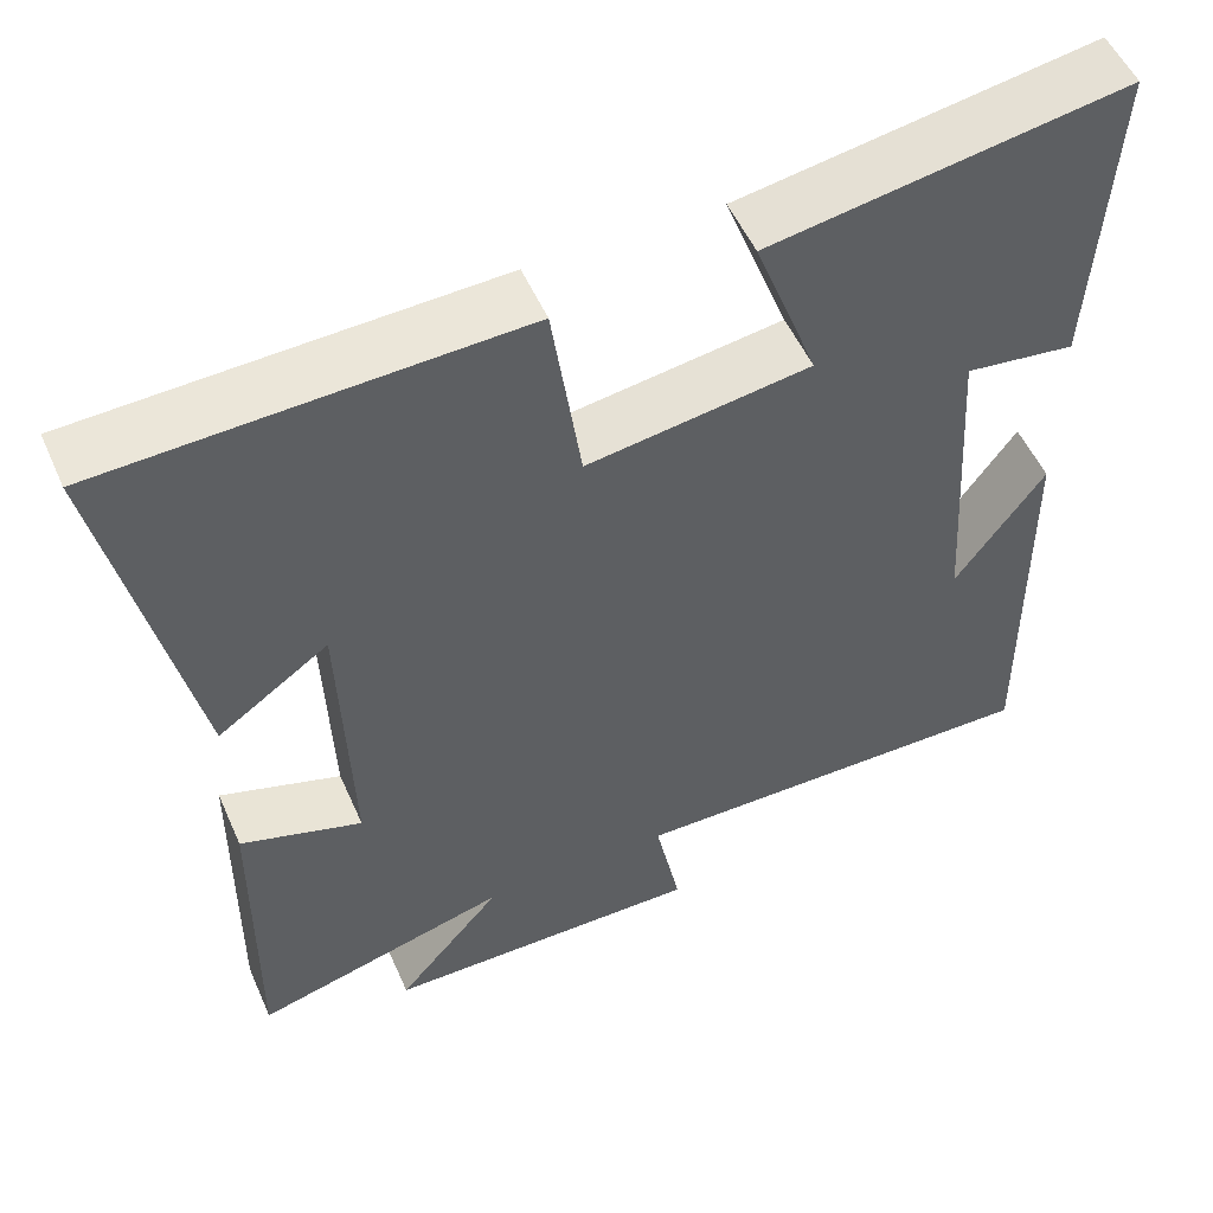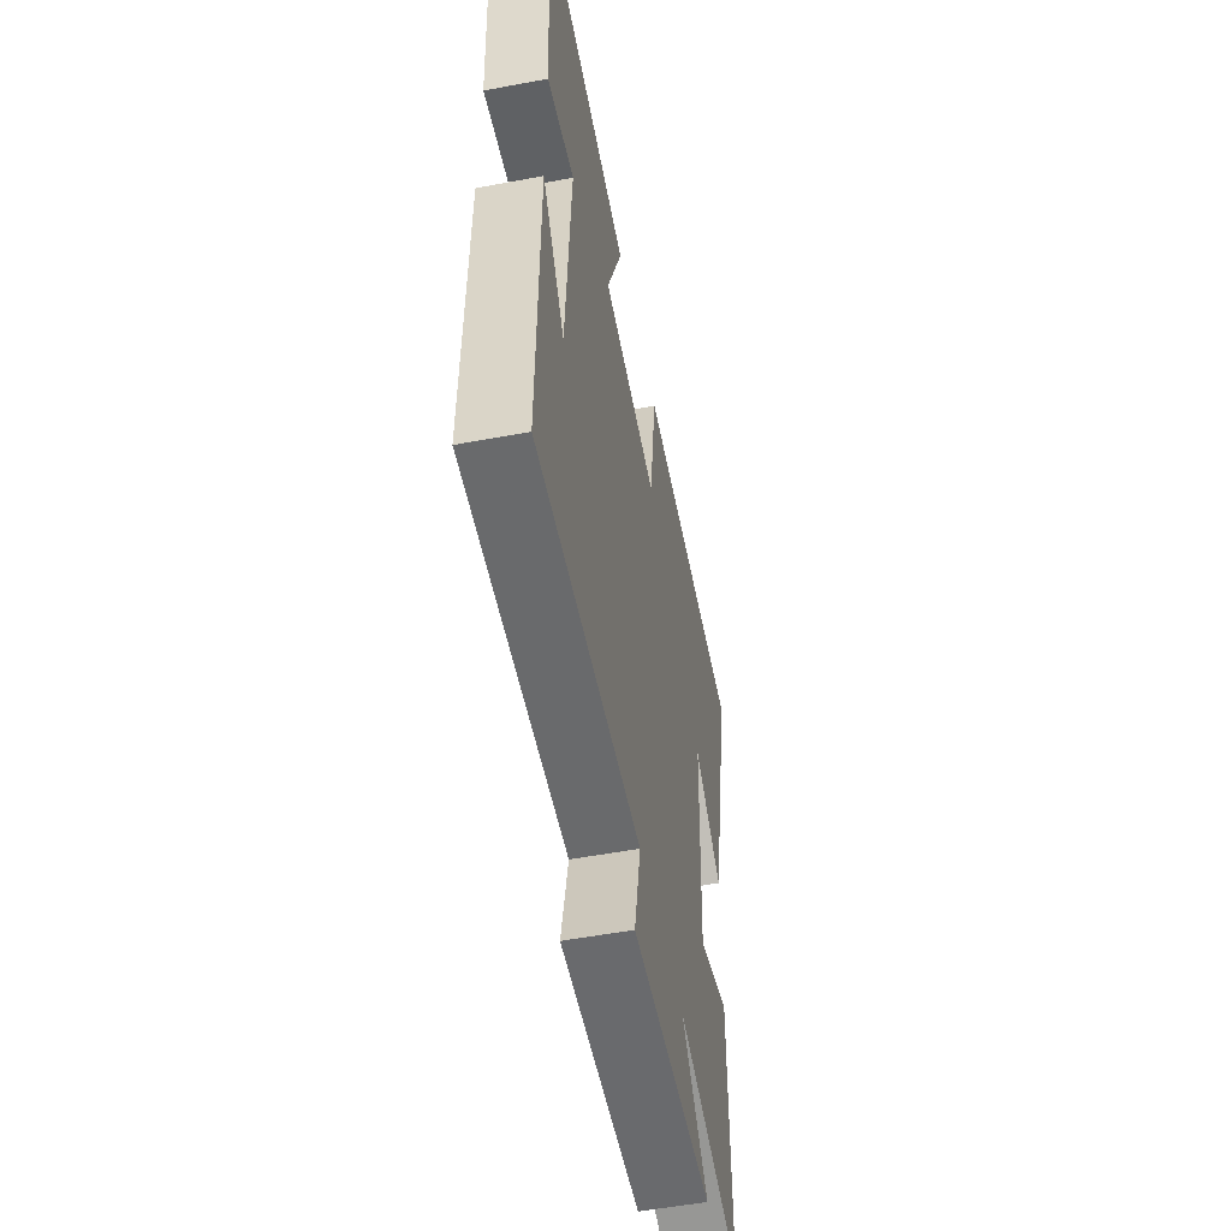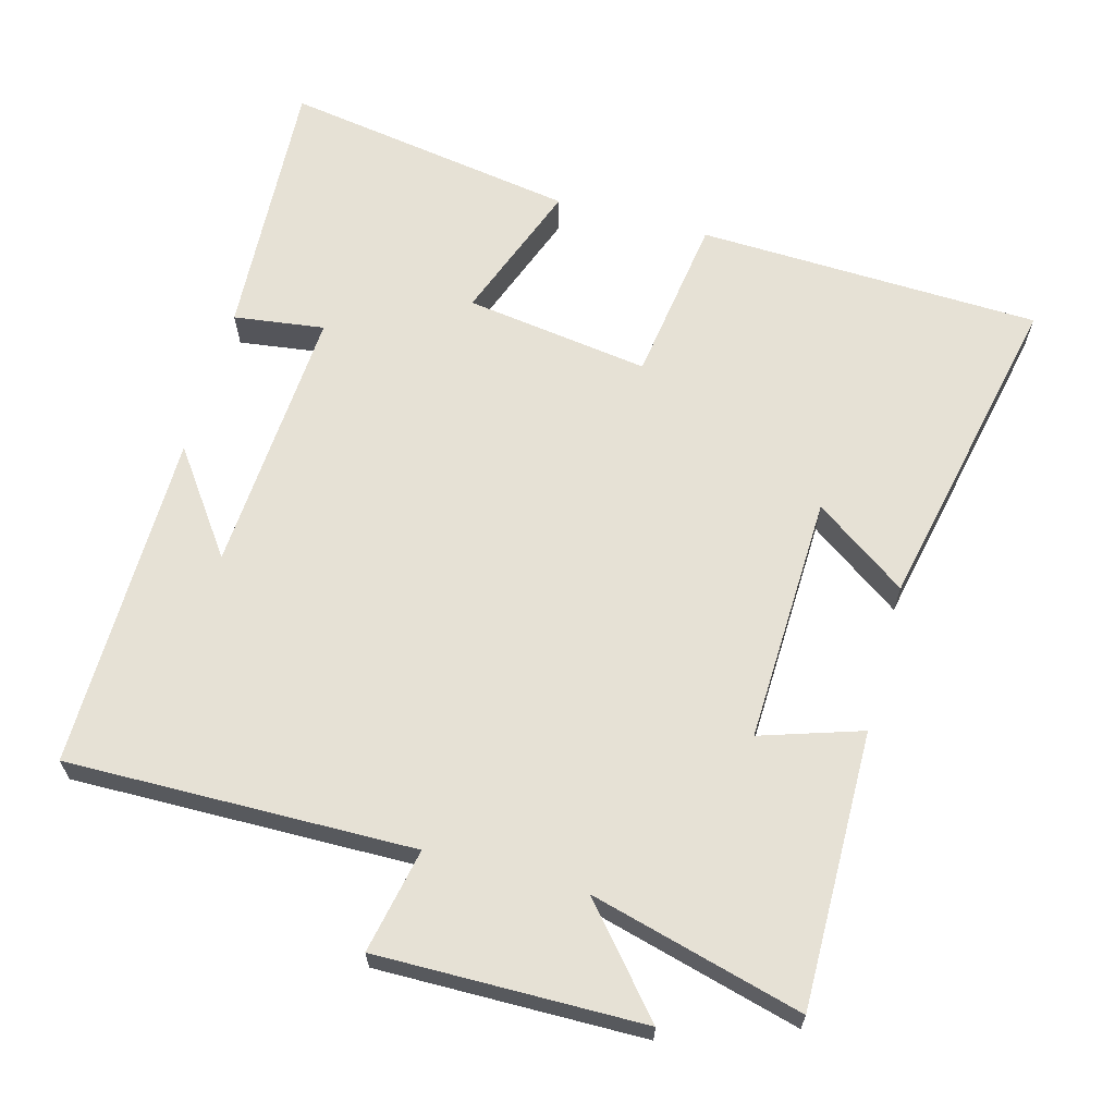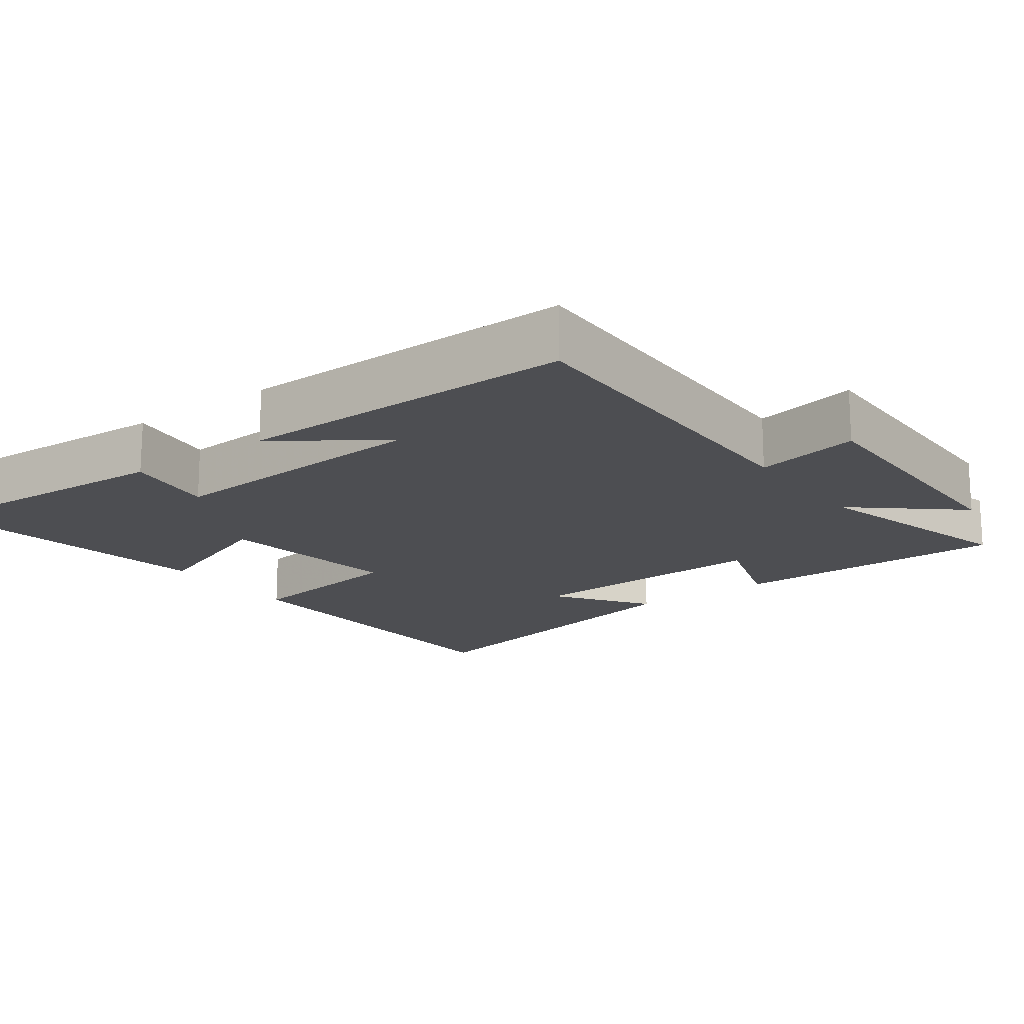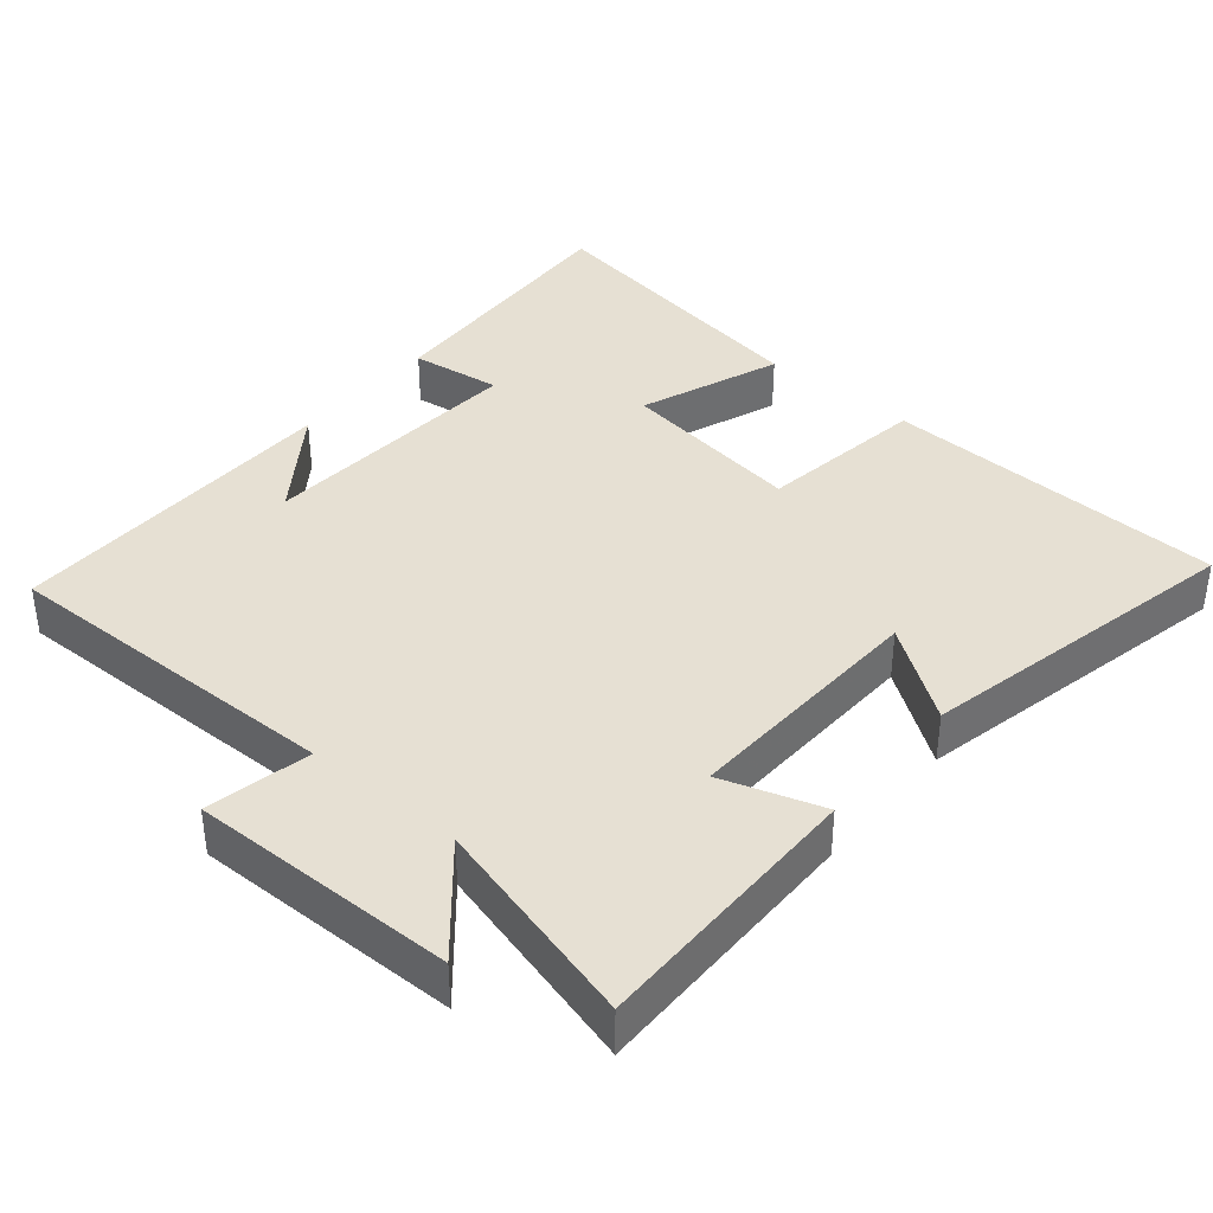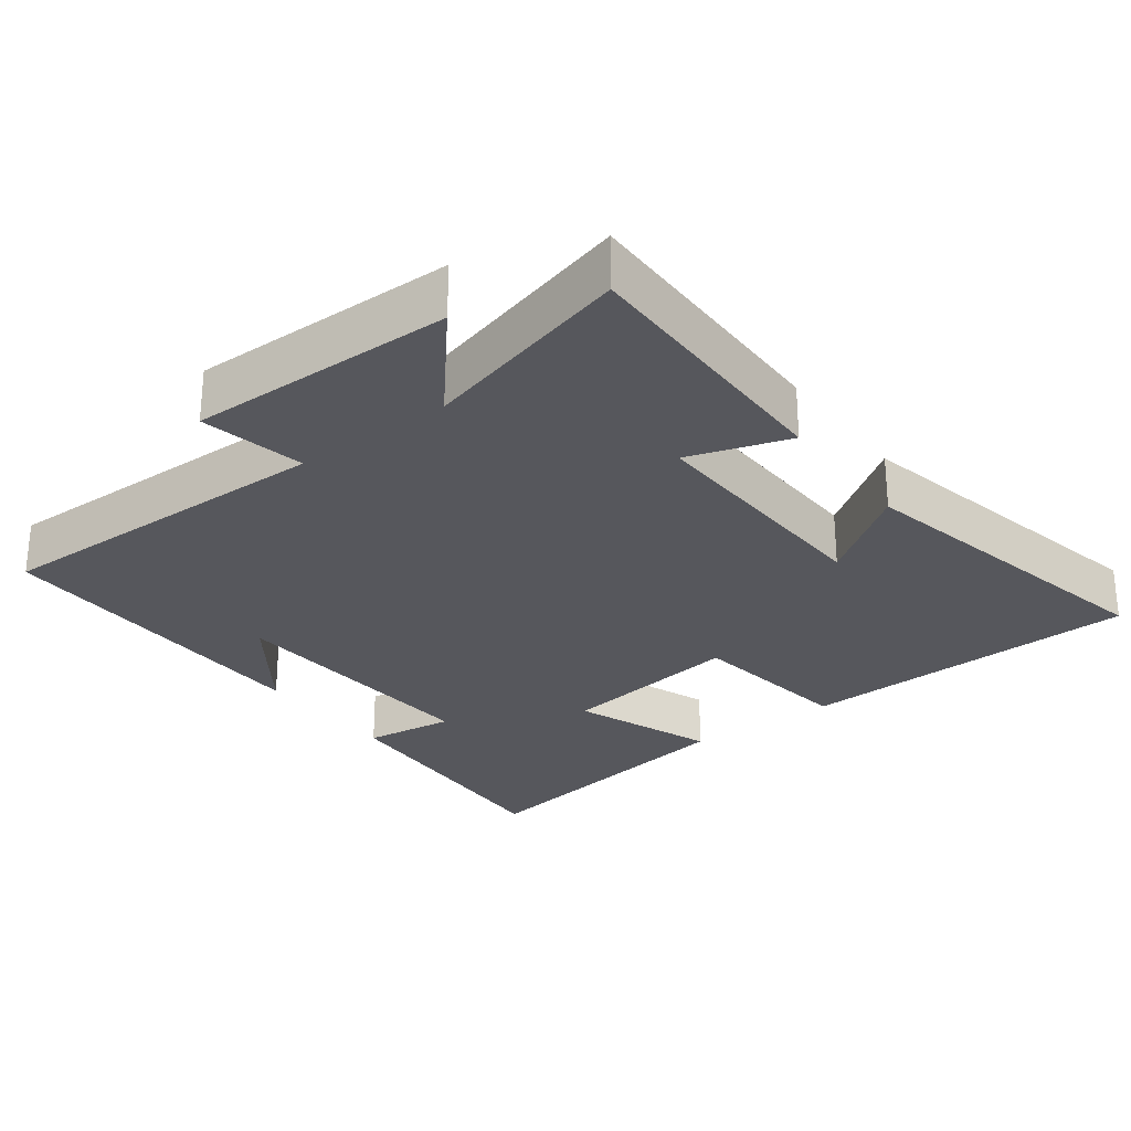
<metadata>
{"format":"obj","ext":"obj","renderer":"f3d","projection":"perspective","resolution":1024,"background":"white","views":[{"elev":53.0,"azim":-23.6,"up":"+Z"},{"elev":-53.7,"azim":101.3,"up":"+Z"},{"elev":64.6,"azim":-164.8,"up":"+Y"},{"elev":-17.1,"azim":126.3,"up":"+Y"},{"elev":38.3,"azim":-140.0,"up":"+Y"},{"elev":-27.5,"azim":-143.2,"up":"+Y"}]}
</metadata>
<code>
v 0.505 0.07 -0.507
v 0.016 0.07 -0.5
v 0.046 0.07 -0.647
v -0.328 0.07 -0.643
v -0.206 0.07 -0.5
v -0.504 0.07 -0.58
v -0.5 0.07 -0.191
v -0.358 0.07 -0.237
v -0.37 0.07 0.113
v -0.5 0.07 0.021
v -0.598 0.07 0.482
v -0.114 0.07 0.5
v -0.08 0.07 0.263
v 0.18 0.07 0.301
v 0.106 0.07 0.5
v 0.521 0.07 0.568
v 0.5 0.07 0.189
v 0.372 0.07 0.206
v 0.396 0.07 -0.174
v 0.5 0.07 -0.029
v 0.505 0 -0.507
v 0.016 0 -0.5
v 0.046 0 -0.647
v -0.328 0 -0.643
v -0.206 0 -0.5
v -0.504 0 -0.58
v -0.5 0 -0.191
v -0.358 0 -0.237
v -0.37 0 0.113
v -0.5 0 0.021
v -0.598 0 0.482
v -0.114 0 0.5
v -0.08 0 0.263
v 0.18 0 0.301
v 0.106 0 0.5
v 0.521 0 0.568
v 0.5 0 0.189
v 0.372 0 0.206
v 0.396 0 -0.174
v 0.5 0 -0.029
f 19 20 1
f 15 16 17 18
f 14 15 18 19
f 13 14 19 1
f 9 10 11 12
f 8 9 12 13
f 5 6 7 8
f 5 8 13
f 2 3 4 5
f 2 5 13
f 1 2 13
f 21 40 39
f 38 37 36 35
f 39 38 35 34
f 21 39 34 33
f 32 31 30 29
f 33 32 29 28
f 28 27 26 25
f 33 28 25
f 25 24 23 22
f 33 25 22
f 33 22 21
f 1 21 22 2
f 2 22 23 3
f 3 23 24 4
f 4 24 25 5
f 5 25 26 6
f 6 26 27 7
f 7 27 28 8
f 8 28 29 9
f 9 29 30 10
f 10 30 31 11
f 11 31 32 12
f 12 32 33 13
f 13 33 34 14
f 14 34 35 15
f 15 35 36 16
f 16 36 37 17
f 17 37 38 18
f 18 38 39 19
f 19 39 40 20
f 20 40 21 1

</code>
